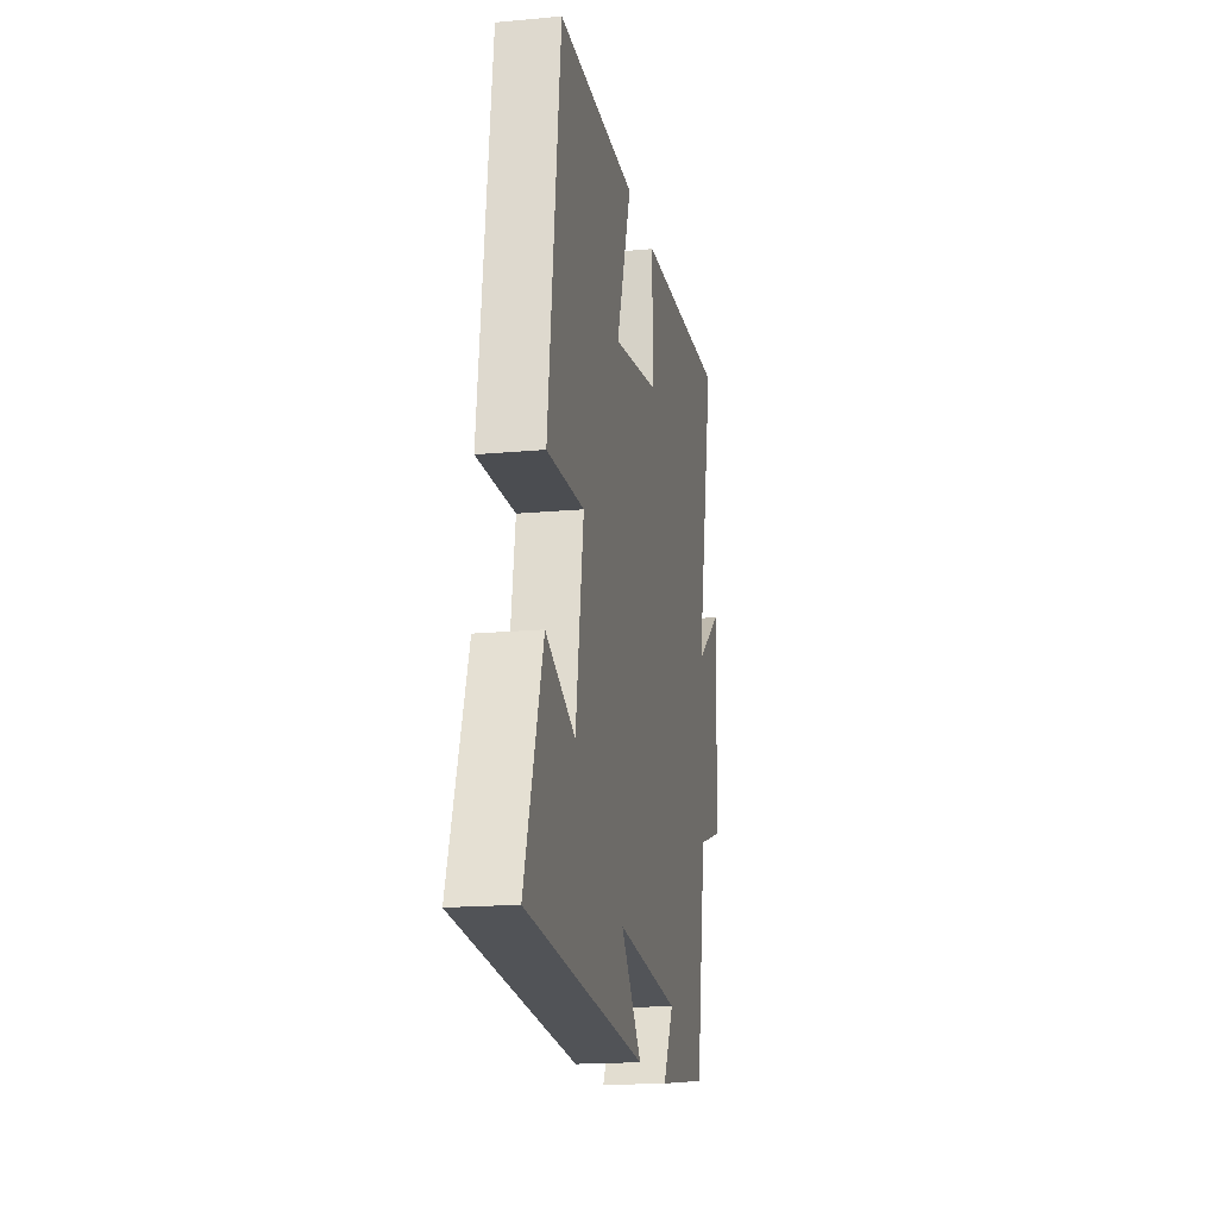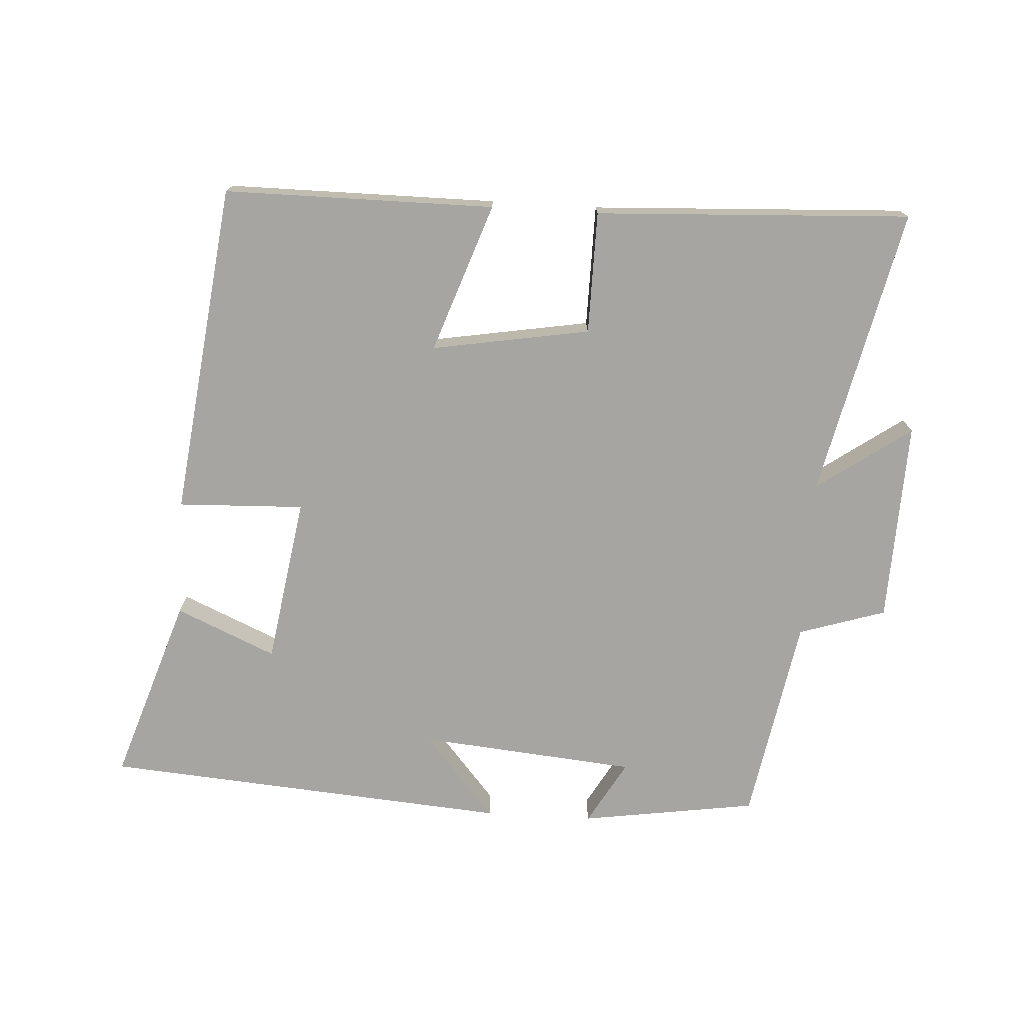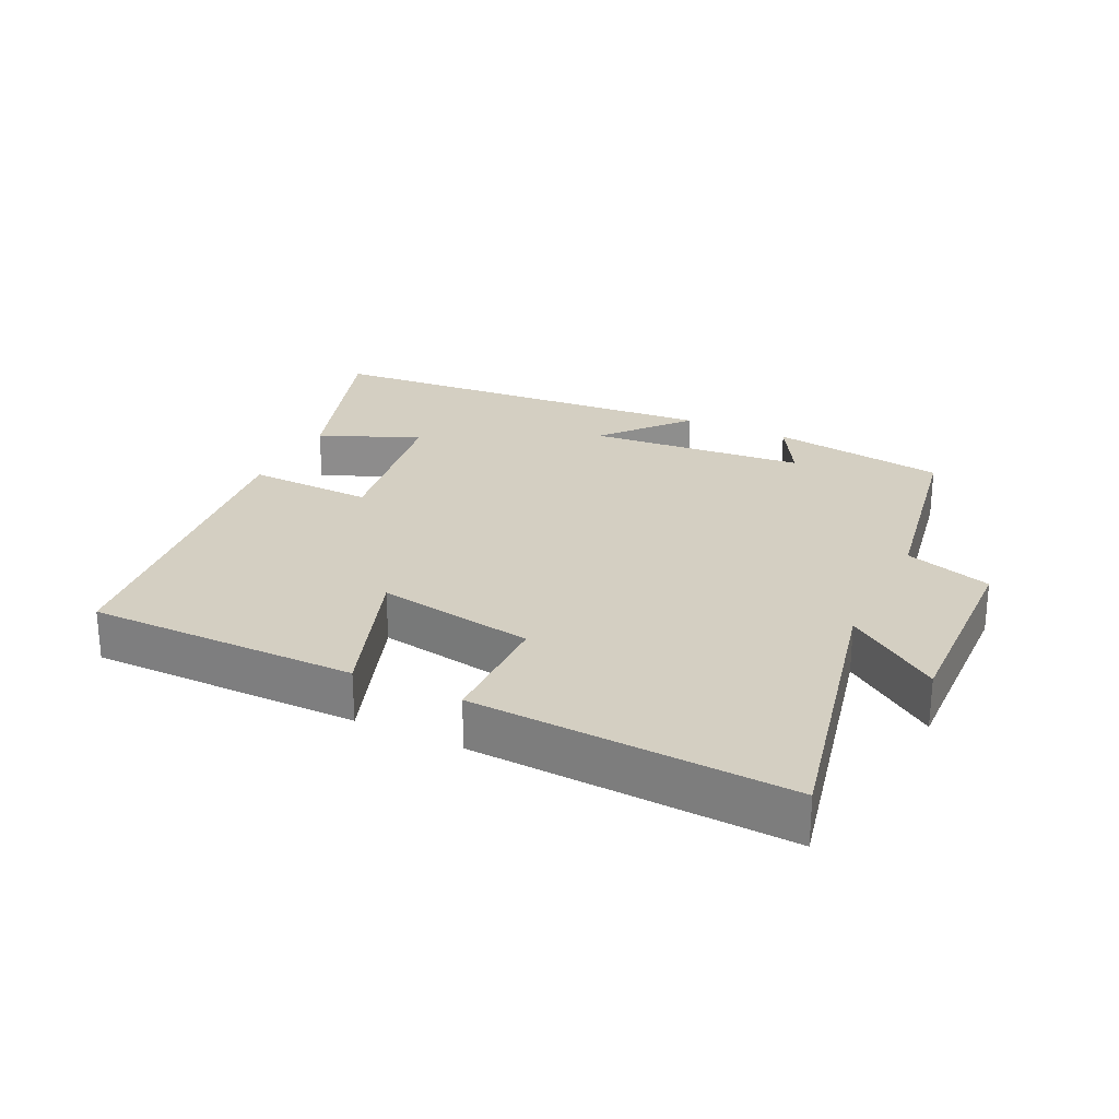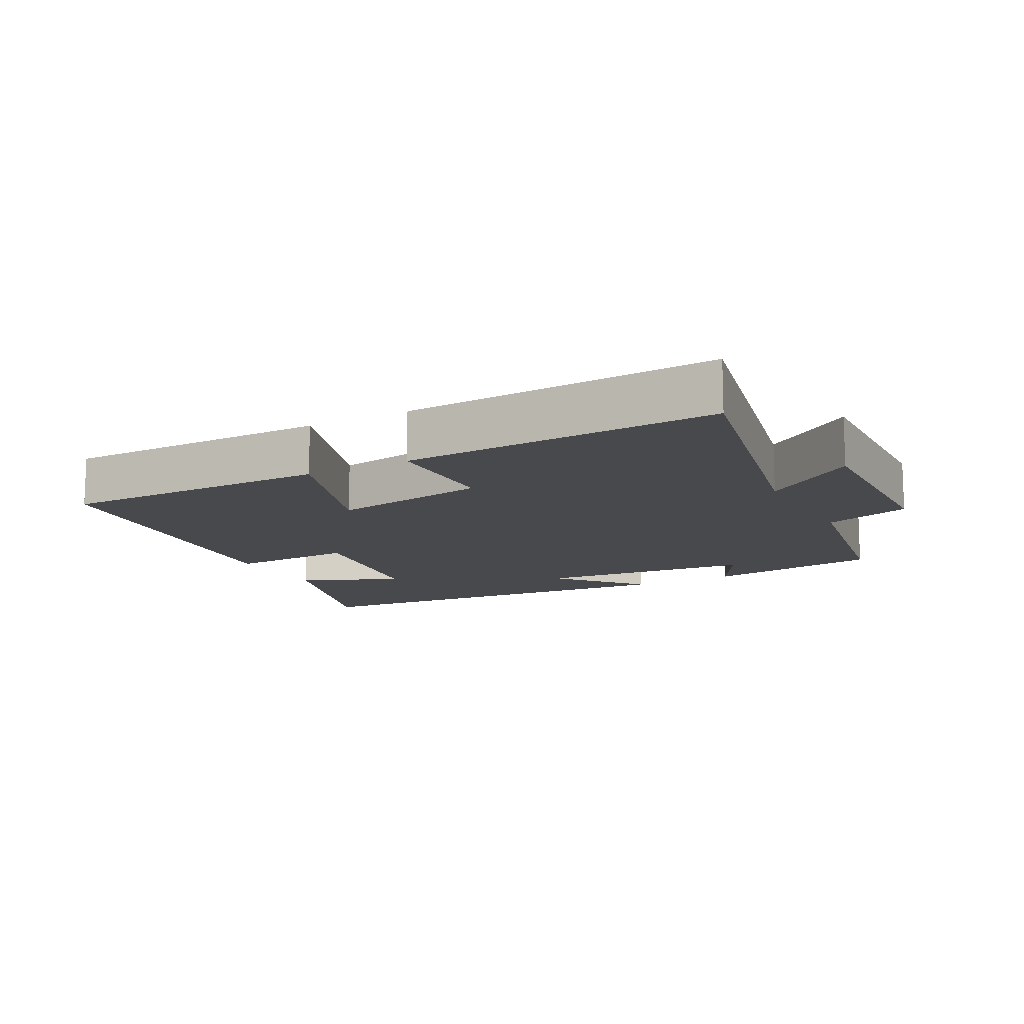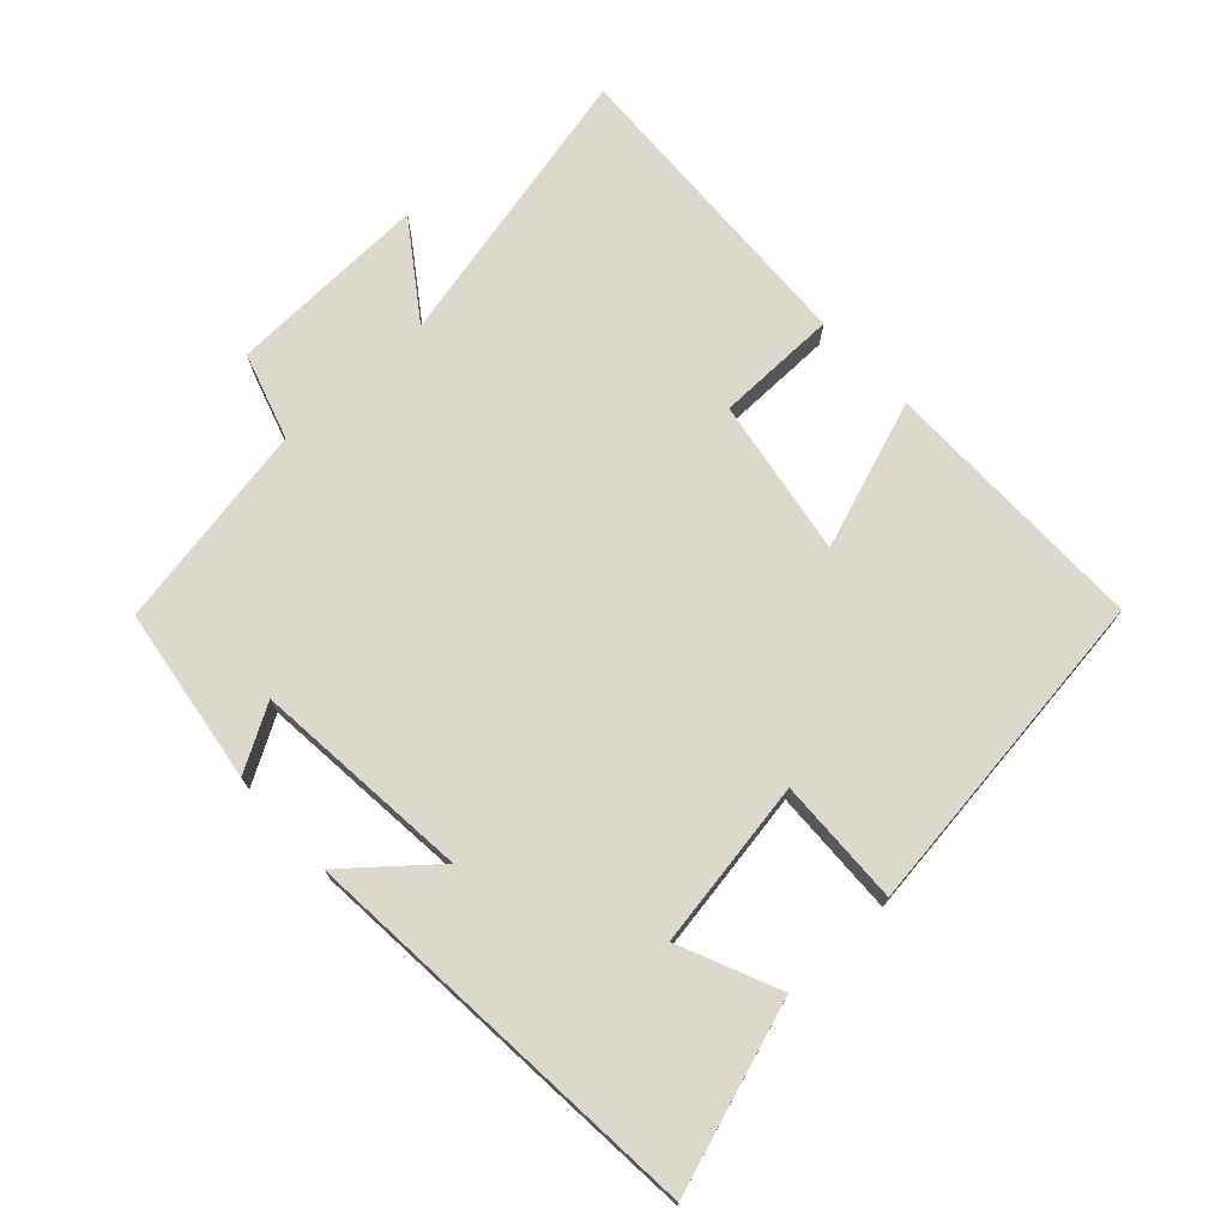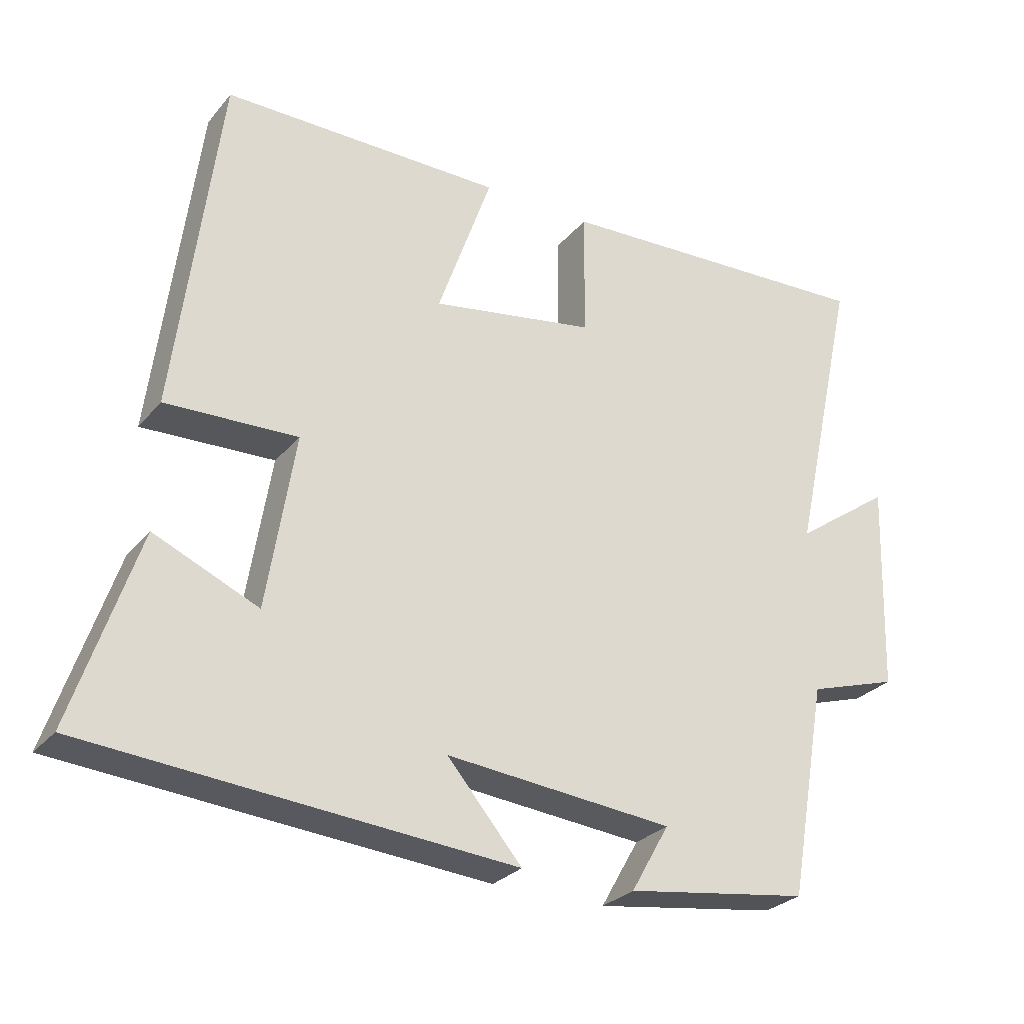
<metadata>
{"format":"obj","ext":"obj","renderer":"f3d","projection":"perspective","resolution":1024,"background":"white","views":[{"elev":-17.7,"azim":-79.7,"up":"+Z"},{"elev":-73.8,"azim":-3.4,"up":"+Y"},{"elev":25.4,"azim":25.8,"up":"+Y"},{"elev":-12.5,"azim":28.3,"up":"+Y"},{"elev":72.7,"azim":-132.9,"up":"+Y"},{"elev":-28.0,"azim":-31.3,"up":"+Z"}]}
</metadata>
<code>
v 0.445 0.07 -0.461
v 0.181 0.07 -0.5
v 0.236 0.07 -0.404
v -0.09 0.07 -0.374
v 0.017 0.07 -0.5
v -0.592 0.07 -0.452
v -0.5 0.07 -0.175
v -0.351 0.07 -0.24
v -0.311 0.07 0.01
v -0.5 0.07 0.003
v -0.438 0.07 0.5
v -0.035 0.07 0.5
v -0.113 0.07 0.278
v 0.123 0.07 0.318
v 0.125 0.07 0.5
v 0.596 0.07 0.523
v 0.5 0.07 0.092
v 0.64 0.07 0.191
v 0.63 0.07 -0.111
v 0.5 0.07 -0.152
v 0.445 0 -0.461
v 0.181 0 -0.5
v 0.236 0 -0.404
v -0.09 0 -0.374
v 0.017 0 -0.5
v -0.592 0 -0.452
v -0.5 0 -0.175
v -0.351 0 -0.24
v -0.311 0 0.01
v -0.5 0 0.003
v -0.438 0 0.5
v -0.035 0 0.5
v -0.113 0 0.278
v 0.123 0 0.318
v 0.125 0 0.5
v 0.596 0 0.523
v 0.5 0 0.092
v 0.64 0 0.191
v 0.63 0 -0.111
v 0.5 0 -0.152
f 17 18 19 20
f 17 20 1
f 14 15 16 17
f 13 14 17 1
f 10 11 12 13
f 9 10 13
f 8 9 13 1
f 5 6 7 8
f 4 5 8
f 3 4 8
f 3 8 1
f 1 2 3
f 40 39 38 37
f 21 40 37
f 37 36 35 34
f 21 37 34 33
f 33 32 31 30
f 33 30 29
f 21 33 29 28
f 28 27 26 25
f 28 25 24
f 28 24 23
f 21 28 23
f 23 22 21
f 1 21 22 2
f 2 22 23 3
f 3 23 24 4
f 4 24 25 5
f 5 25 26 6
f 6 26 27 7
f 7 27 28 8
f 8 28 29 9
f 9 29 30 10
f 10 30 31 11
f 11 31 32 12
f 12 32 33 13
f 13 33 34 14
f 14 34 35 15
f 15 35 36 16
f 16 36 37 17
f 17 37 38 18
f 18 38 39 19
f 19 39 40 20
f 20 40 21 1

</code>
